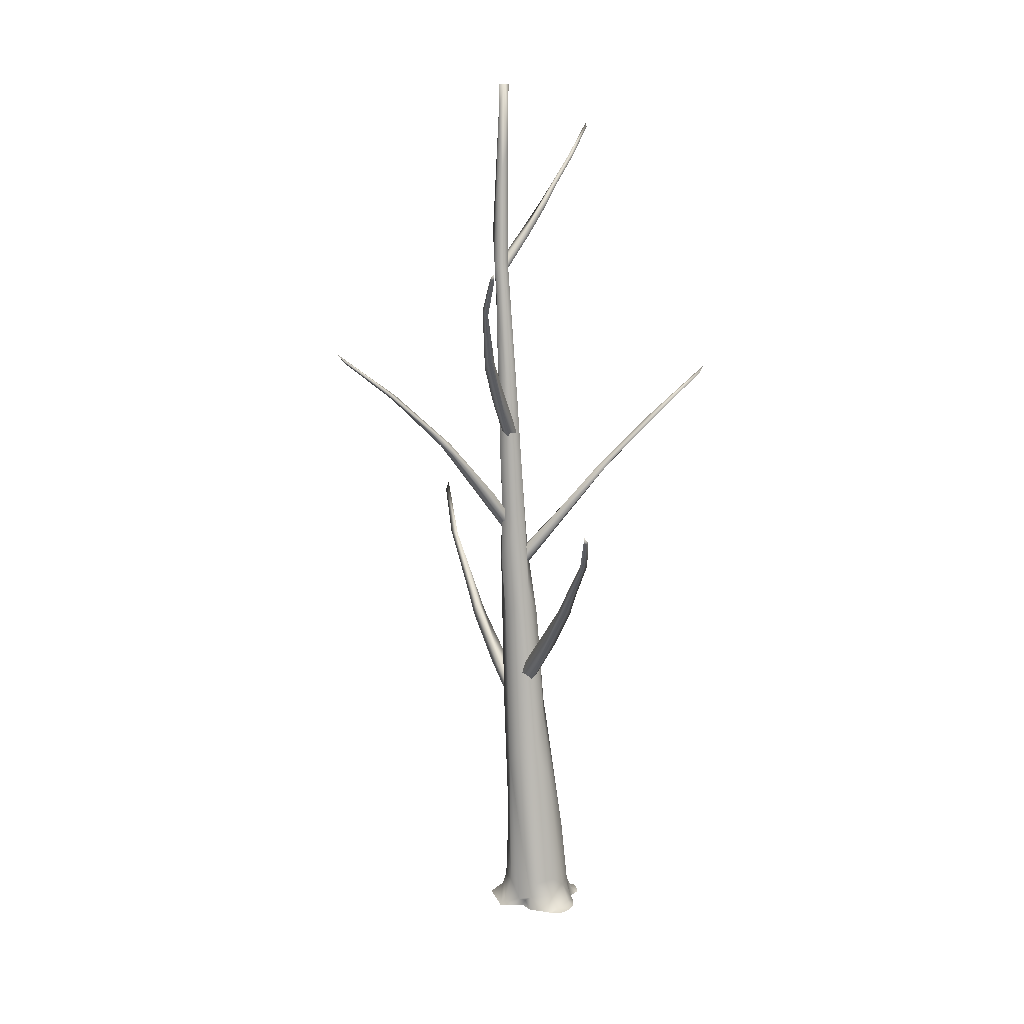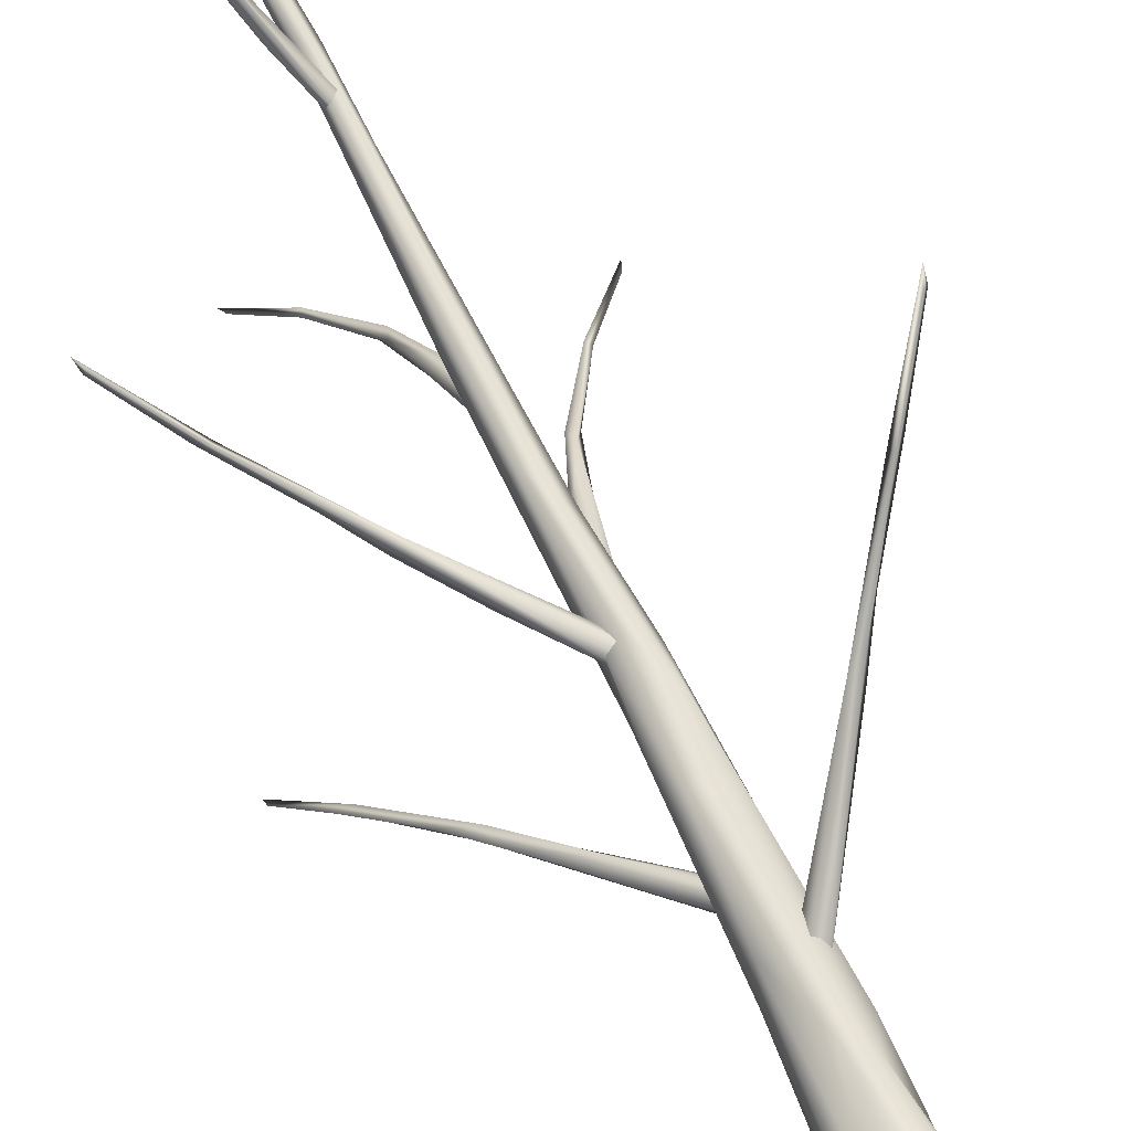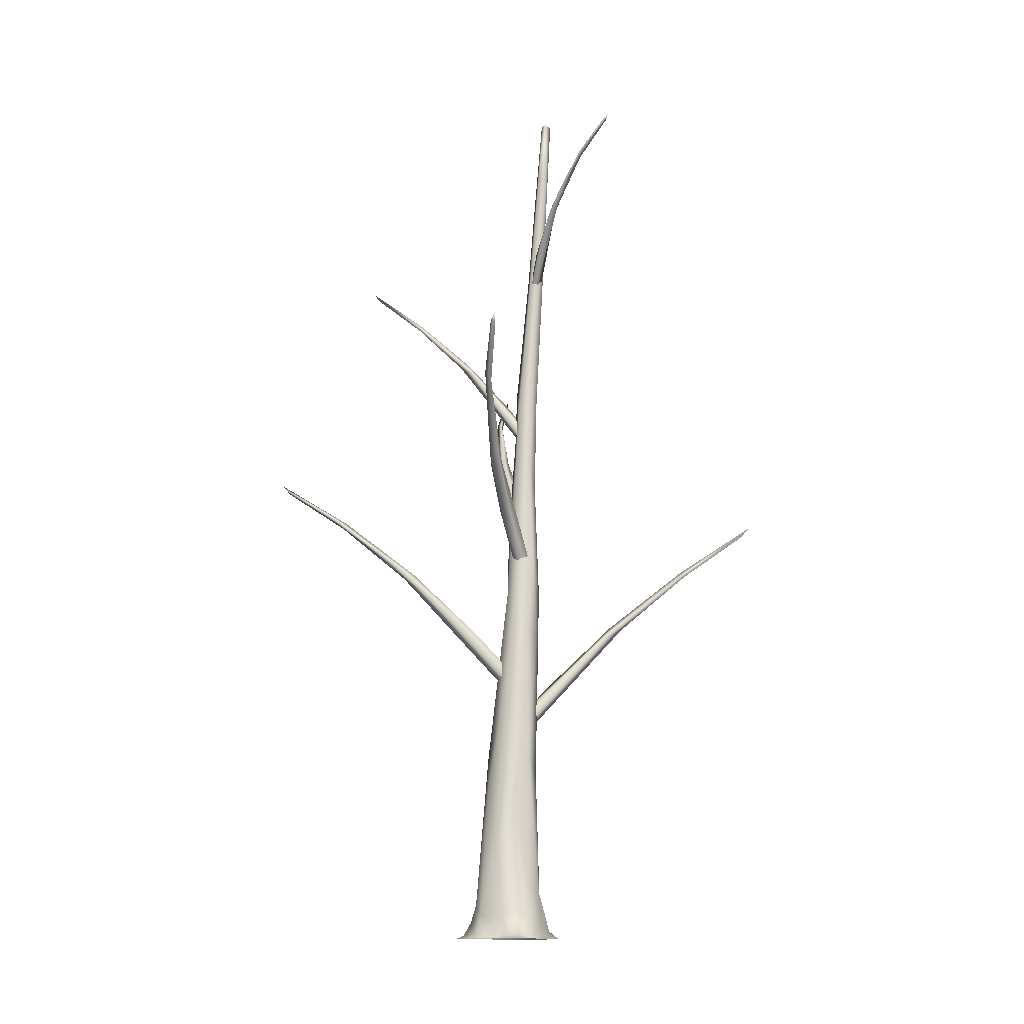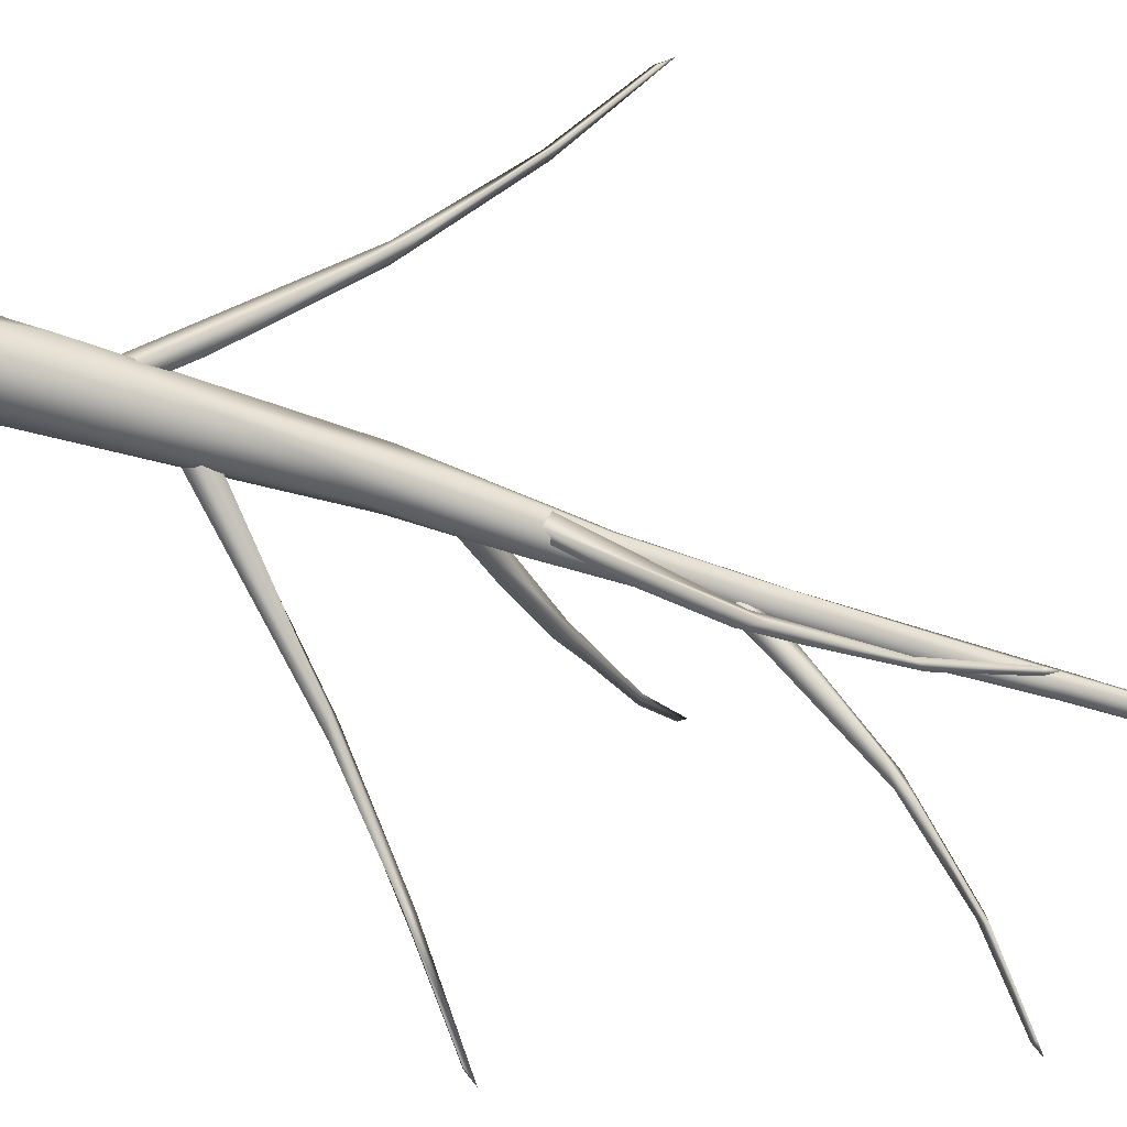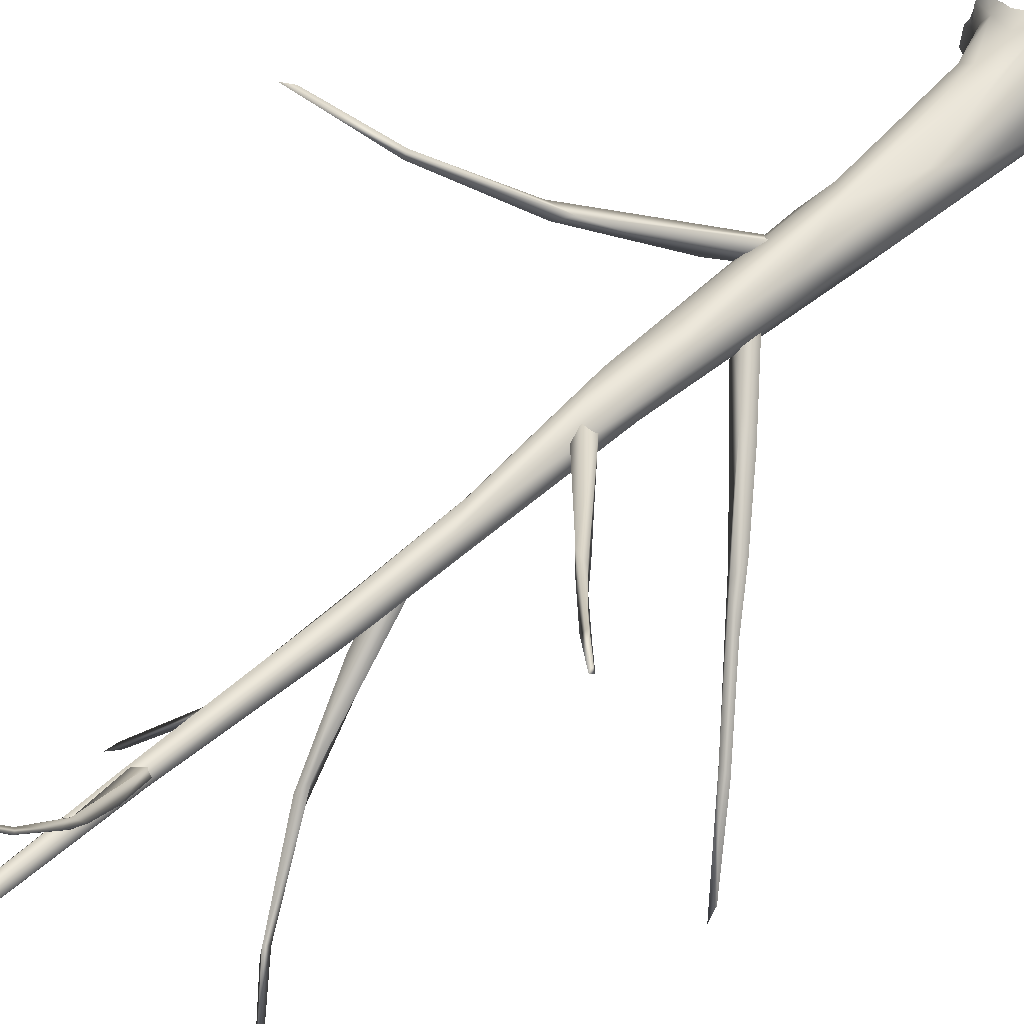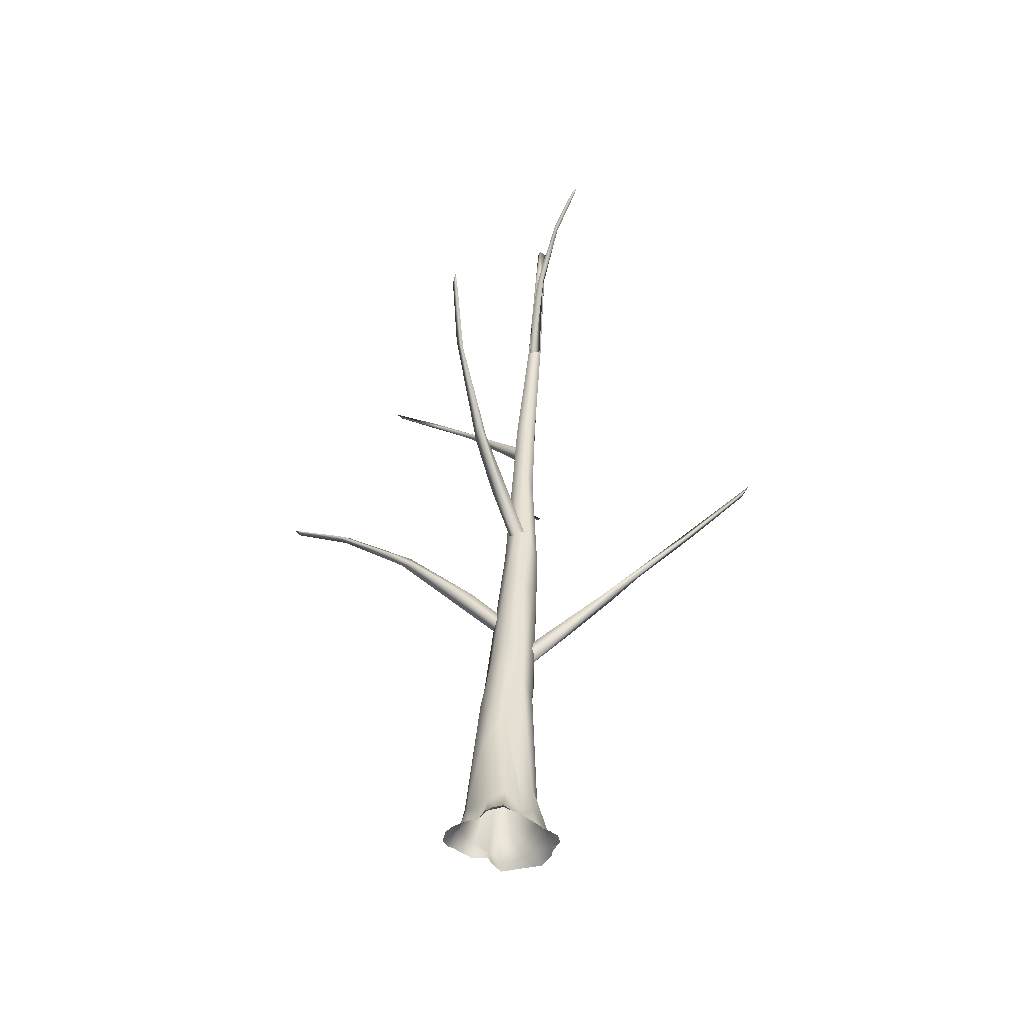
<metadata>
{"format":"obj","ext":"obj","renderer":"f3d","projection":"perspective","resolution":1024,"background":"white","views":[{"elev":13.3,"azim":-155.9,"up":"+Y"},{"elev":68.3,"azim":-29.7,"up":"+Z"},{"elev":-13.9,"azim":-47.5,"up":"+Y"},{"elev":-50.3,"azim":65.0,"up":"+Z"},{"elev":47.1,"azim":-140.8,"up":"+Z"},{"elev":-45.8,"azim":-35.8,"up":"+Y"}]}
</metadata>
<code>
o tree_8
v 0.2354 0 -0.3434
v 0.1059 0 -0.2919
v 0.04077 0 -0.2499
v -0.0731 0 -0.3279
v -0.249 0 -0.3059
v -0.3092 0 -0.3087
v -0.3832 0 -0.2679
v -0.4256 0 -0.162
v -0.422 0 -0.06991
v -0.366 0 0.06455
v -0.309 0 0.1106
v -0.3373 0 0.2415
v -0.3108 0 0.3113
v -0.258 0 0.3838
v -0.1531 0 0.3654
v -0.1025 0 0.3685
v 0.1163 0 0.3358
v 0.1748 0 0.3164
v 0.2245 0 0.3247
v 0.3161 0 0.3157
v 0.3869 0 0.252
v 0.3901 0 0.1984
v 0.407 0 0.1241
v 0.4364 0 0.0688
v 0.4515 0 -0.08826
v -0.3345 0.0247 -0.2344
v -0.3674 0.03282 -0.05312
v -0.3057 0.02488 0.2212
v -0.2177 0.03804 0.3234
v 0.06876 0.03226 0.3429
v 0.255 0.05039 0.2611
v 0.3791 0.01812 0.1145
v 0.203 0.05386 -0.3131
v 0.06515 0.06633 -0.2701
v 0.002866 0.06354 -0.2673
v -0.06567 0.1187 -0.3019
v -0.3031 0.1145 0.08129
v -0.04557 0.07593 0.3315
v 0.2968 0.07519 0.2018
v 0.3351 0.09678 -0.06625
v -0.2603 0.1339 -0.215
v -0.2588 0.1716 0.171
v 0.07961 0.1416 0.3104
v -0.3054 0.2011 -0.0508
v -0.1577 0.255 0.2549
v 0.3003 0.2495 0.033
v 0.2609 0.2583 -0.1483
v 0.1624 0.2495 -0.2516
v -0.007671 0.3954 -0.2813
v -0.1274 0.2619 -0.2685
v -0.2504 0.2894 -0.1602
v 0.2307 0.3636 0.1622
v -0.2445 0.7724 0.05842
v -0.04693 0.4369 0.2786
v 0.1073 0.4146 0.2609
v -0.06324 1.58 -0.1937
v -0.1624 1.353 -0.09047
v -0.1084 1.118 0.1715
v 0.2696 0.762 0.0415
v 0.2532 0.8926 -0.1125
v 0.07244 1.597 0.1805
v 0.1999 1.464 0.15
v 0.1889 1.467 -0.219
v 0.0722 1.672 -0.245
v 0.2953 1.636 0.03909
v -0.08938 1.88 -0.03327
v -0.02608 2.045 0.1004
v 0.314 2.03 -0.07656
v 0.1461 3.051 -0.1465
v 0.06493 3.185 -0.06413
v 0.02276 2.929 0.04118
v 0.07752 2.771 0.1411
v 0.1985 2.712 0.1603
v 0.3162 3.131 0.09265
v 0.2419 2.524 -0.1612
v 0.3646 3.433 -0.03216
v 0.2641 2.863 -0.1351
v 0.1177 3.535 0.03991
v 0.2144 3.489 0.1101
v 0.1741 3.783 -0.1569
v 0.3064 3.515 -0.152
v 0.3046 4.115 -0.14
v 0.1414 4.313 -0.04386
v 0.1974 4.383 0.06172
v 0.2945 4.15 0.06497
v 0.3561 4.101 -0.03396
v 0.331 4.482 -0.1229
v 0.2256 4.609 -0.1205
v 0.3336 4.979 0.05261
v 0.3821 4.774 -0.02934
v 0.3326 4.806 -0.1194
v 0.1868 4.952 -0.04074
v 0.2557 5.096 -0.1269
v 0.2538 5.148 0.03721
v 0.3824 5.681 -0.08241
v 0.313 6.324 0.007005
v 0.3448 6.257 -0.05613
v 0.4132 6.32 0.07362
v 0.4278 5.986 0.00313
v 0.3919 5.986 -0.06617
v 0.3648 6.591 0.07221
v 0.4645 6.571 0.01284
v 0.42 6.272 -0.05041
v 0.3719 7.146 0.01667
v 0.3452 7.369 0.08834
v 0.4231 7.171 0.1217
v 0.4293 7.379 0.05072
v 0.4314 7.642 0.07154
v 0.3684 7.905 0.1525
v 0.3674 7 0.004715
v 0.368 7 0.1076
v 0.3339 7 0.05965
v 0.4602 7 0.05556
v 0.1085 1.902 -0.05829
v 0.05149 1.913 0.01771
v 0.09735 1.872 0.09137
v 0.1903 1.836 0.04571
v 0.1906 1.854 -0.03289
v 0.5691 2.323 0.196
v 0.4079 2.265 0.1069
v 0.7912 2.75 0.4975
v 0.8746 2.848 0.4861
v 0.9285 2.824 0.5756
v 0.8689 2.714 0.421
v 1.064 2.981 0.6328
v 1.318 3.37 0.9816
v 1.331 3.326 1.013
v 1.409 3.387 1.017
v 1.678 3.721 1.447
v 1.687 3.786 1.528
v 1.645 3.704 1.477
v 0.2332 3.433 -0.06987
v 0.2753 3.446 0.004042
v 0.2238 3.416 0.06656
v 0.145 3.384 0.01686
v 0.1549 3.395 -0.0543
v -0.1899 3.844 0.07156
v -0.03797 3.78 0.01611
v -0.4059 4.256 0.284
v -0.4746 4.346 0.2571
v -0.5345 4.332 0.3316
v -0.4674 4.22 0.2089
v -0.655 4.481 0.3555
v -0.9069 4.863 0.6085
v -0.9244 4.826 0.6382
v -0.9919 4.884 0.6278
v -1.269 5.223 0.9548
v -1.284 5.287 1.021
v -1.244 5.209 0.9868
v 0.3564 6.253 -0.03122
v 0.4122 6.263 -0.01051
v 0.4128 6.241 0.04619
v 0.3481 6.219 0.05499
v 0.3215 6.227 0.01235
v 0.1932 6.541 0.235
v 0.2497 6.496 0.1369
v 0.1729 6.829 0.4461
v 0.124 6.892 0.4626
v 0.1254 6.882 0.5295
v 0.1061 6.804 0.4335
v 0.07152 6.987 0.5965
v 0.05029 7.254 0.8456
v 0.05425 7.229 0.8693
v 0.01342 7.269 0.8942
v 0.01195 7.506 1.194
v 0.03375 7.551 1.237
v 0.03967 7.497 1.2
v 0.3068 4.686 0.006881
v 0.2319 4.698 0.02587
v 0.1896 4.671 -0.03435
v 0.2521 4.641 -0.09136
v 0.3121 4.652 -0.06544
v 0.2851 5.06 -0.3978
v 0.297 5.002 -0.2514
v 0.1512 5.434 -0.6384
v 0.1913 5.516 -0.6921
v 0.1406 5.503 -0.7625
v 0.2319 5.401 -0.6741
v 0.1488 5.638 -0.8738
v -0.01198 5.986 -1.156
v -0.03372 5.952 -1.178
v -0.008377 6.005 -1.235
v -0.2278 6.312 -1.556
v -0.2825 6.371 -1.586
v -0.2619 6.3 -1.542
v 0.2218 3.817 -0.02193
v 0.2853 3.829 0.02525
v 0.3489 3.801 -0.01527
v 0.3118 3.771 -0.09365
v 0.245 3.781 -0.09246
v 0.4001 4.199 -0.3967
v 0.3318 4.14 -0.2627
v 0.6206 4.582 -0.5723
v 0.6036 4.666 -0.6388
v 0.6791 4.653 -0.6857
v 0.5582 4.549 -0.6376
v 0.7147 4.792 -0.7943
v 0.9768 5.148 -0.9984
v 1.006 5.113 -1.011
v 1.004 5.167 -1.075
v 1.337 5.482 -1.294
v 1.401 5.542 -1.3
v 1.364 5.469 -1.267
v 0.09155 2.341 0.006646
v 0.1601 2.352 -0.0591
v 0.1268 2.311 -0.1392
v 0.02772 2.275 -0.1092
v 0.01462 2.294 -0.03174
v -0.3217 2.763 -0.319
v -0.1771 2.705 -0.205
v -0.492 3.19 -0.6525
v -0.5761 3.288 -0.6548
v -0.6148 3.263 -0.7518
v -0.581 3.153 -0.5897
v -0.7388 3.42 -0.8302
v -0.933 3.809 -1.216
v -0.9409 3.765 -1.249
v -1.017 3.826 -1.266
v -1.213 4.16 -1.733
v -1.209 4.225 -1.815
v -1.176 4.144 -1.758
v 0.3719 7.509 0.1516
v 0.451 7.903 0.1456
v 0.388 7.907 0.09026
v 0.4335 7.905 0.09237
v 0.4261 7 0.01608
v 0.4211 7 0.1121
f 41 36 5
f 98 99 102
f 14 15 29
f 11 37 10
f 95 100 99 90
f 33 48 47 40
f 29 15 16
f 41 26 27 44
f 16 17 30
f 17 18 30
f 8 27 26 7
f 10 37 44 27
f 45 29 16 38
f 24 25 40 32
f 68 76 74 65
f 88 83 92 93
f 31 43 30 18
f 29 45 42 28
f 88 93 91 87
f 34 35 36
f 103 100 97 110 226
f 110 104 107 226
f 31 52 55 43
f 42 37 11 28
f 44 37 42
f 49 36 50
f 94 101 96 92
f 9 10 27 8
f 101 98 227 111
f 227 106 222 111
f 67 61 72
f 105 109 224 104
f 58 61 67 53
f 78 79 84
f 50 56 64 49
f 94 84 85 89
f 58 53 42 45
f 62 59 60 65
f 96 101 111 112
f 111 222 105 112
f 90 87 91
f 38 54 58 45
f 108 225 223 113 226 107
f 80 82 81
f 91 93 95
f 50 36 41 51
f 100 95 93 97
f 73 74 79 72
f 48 63 60 47
f 3 35 34
f 94 89 98 101
f 44 53 57 51
f 84 94 92 83
f 97 93 92 96
f 227 98 102 113
f 223 106 227 113
f 39 46 52 31
f 52 46 59 62
f 4 36 35 3
f 108 224 225
f 2 3 34
f 70 83 80 69
f 40 46 39 32
f 66 57 53 67
f 73 72 61 62
f 23 24 32
f 33 1 2 34
f 16 30 43 38
f 21 22 32 39
f 78 71 72 79
f 85 84 79 74
f 70 56 66 71
f 54 38 43 55
f 71 78 70
f 63 48 34 36 49 64
f 61 58 54 55
f 40 47 46
f 86 85 74 76
f 57 66 56
f 71 66 67 72
f 1 33 40 25
f 62 61 55 52
f 106 223 109 222
f 74 73 62 65
f 69 64 56 70
f 65 60 68
f 75 63 64 69
f 87 90 86 82
f 23 32 22
f 99 98 89 90
f 109 105 222
f 95 90 91
f 82 86 76 81
f 5 26 41
f 36 4 5
f 88 80 83
f 90 89 85 86
f 104 224 108 107
f 51 41 44
f 29 28 13 14
f 83 70 78 84
f 103 102 99 100
f 88 87 82 80
f 56 50 51 57
f 76 77 81
f 77 76 68 75
f 97 96 112 110
f 105 104 110 112
f 26 5 6 7
f 60 59 46 47
f 21 39 31 20
f 33 34 48
f 53 44 42
f 68 60 63 75
f 77 75 69 80 81
f 109 223 225 224
f 18 19 20 31
f 12 13 28 11
f 126 128 125 122
f 129 130 131
f 121 127 126 122
f 117 123 121 116
f 115 116 121
f 121 123 127
f 120 114 115 121
f 120 119 118 114
f 120 122 124 119
f 125 124 122
f 125 128 127 123
f 122 120 121
f 127 131 130 126
f 126 130 129 128
f 123 124 125
f 131 127 128 129
f 119 124 123 117 118
f 144 146 143 140
f 147 148 149
f 139 145 144 140
f 135 141 139 134
f 133 134 139
f 139 141 145
f 138 132 133 139
f 138 137 136 132
f 138 140 142 137
f 143 142 140
f 143 146 145 141
f 140 138 139
f 145 149 148 144
f 144 148 147 146
f 141 142 143
f 149 145 146 147
f 137 142 141 135 136
f 162 164 161 158
f 165 166 167
f 157 163 162 158
f 153 159 157 152
f 151 152 157
f 157 159 163
f 156 150 151 157
f 156 155 154 150
f 156 158 160 155
f 161 160 158
f 161 164 163 159
f 158 156 157
f 163 167 166 162
f 162 166 165 164
f 159 160 161
f 167 163 164 165
f 155 160 159 153 154
f 180 182 179 176
f 183 184 185
f 175 181 180 176
f 171 177 175 170
f 169 170 175
f 175 177 181
f 174 168 169 175
f 174 173 172 168
f 174 176 178 173
f 179 178 176
f 179 182 181 177
f 176 174 175
f 181 185 184 180
f 180 184 183 182
f 177 178 179
f 185 181 182 183
f 173 178 177 171 172
f 198 200 197 194
f 201 202 203
f 193 199 198 194
f 189 195 193 188
f 187 188 193
f 193 195 199
f 192 186 187 193
f 192 191 190 186
f 192 194 196 191
f 197 196 194
f 197 200 199 195
f 194 192 193
f 199 203 202 198
f 198 202 201 200
f 195 196 197
f 203 199 200 201
f 191 196 195 189 190
f 216 218 215 212
f 219 220 221
f 211 217 216 212
f 207 213 211 206
f 205 206 211
f 211 213 217
f 210 204 205 211
f 210 209 208 204
f 210 212 214 209
f 215 214 212
f 215 218 217 213
f 212 210 211
f 217 221 220 216
f 216 220 219 218
f 213 214 215
f 221 217 218 219
f 209 214 213 207 208
f 226 113 102 103

</code>
